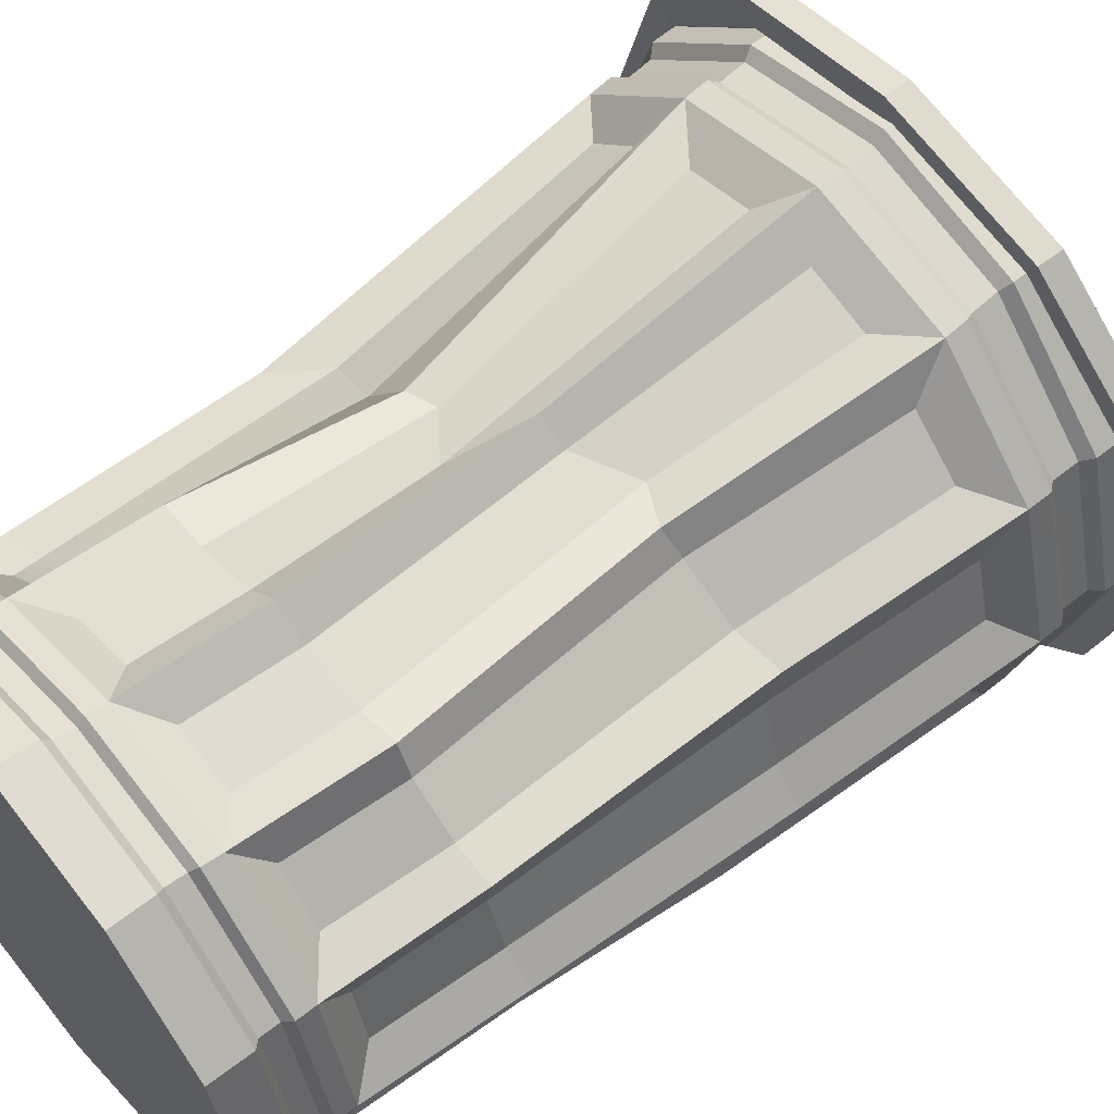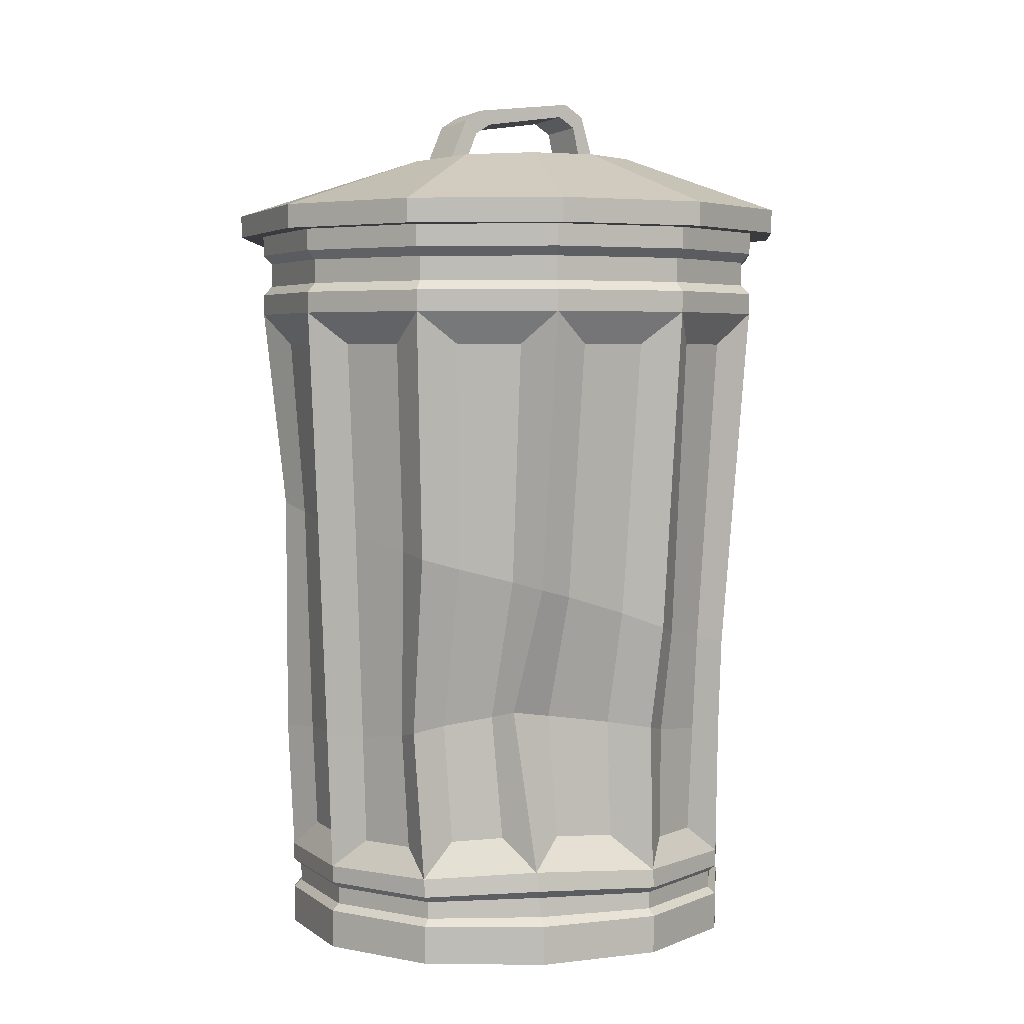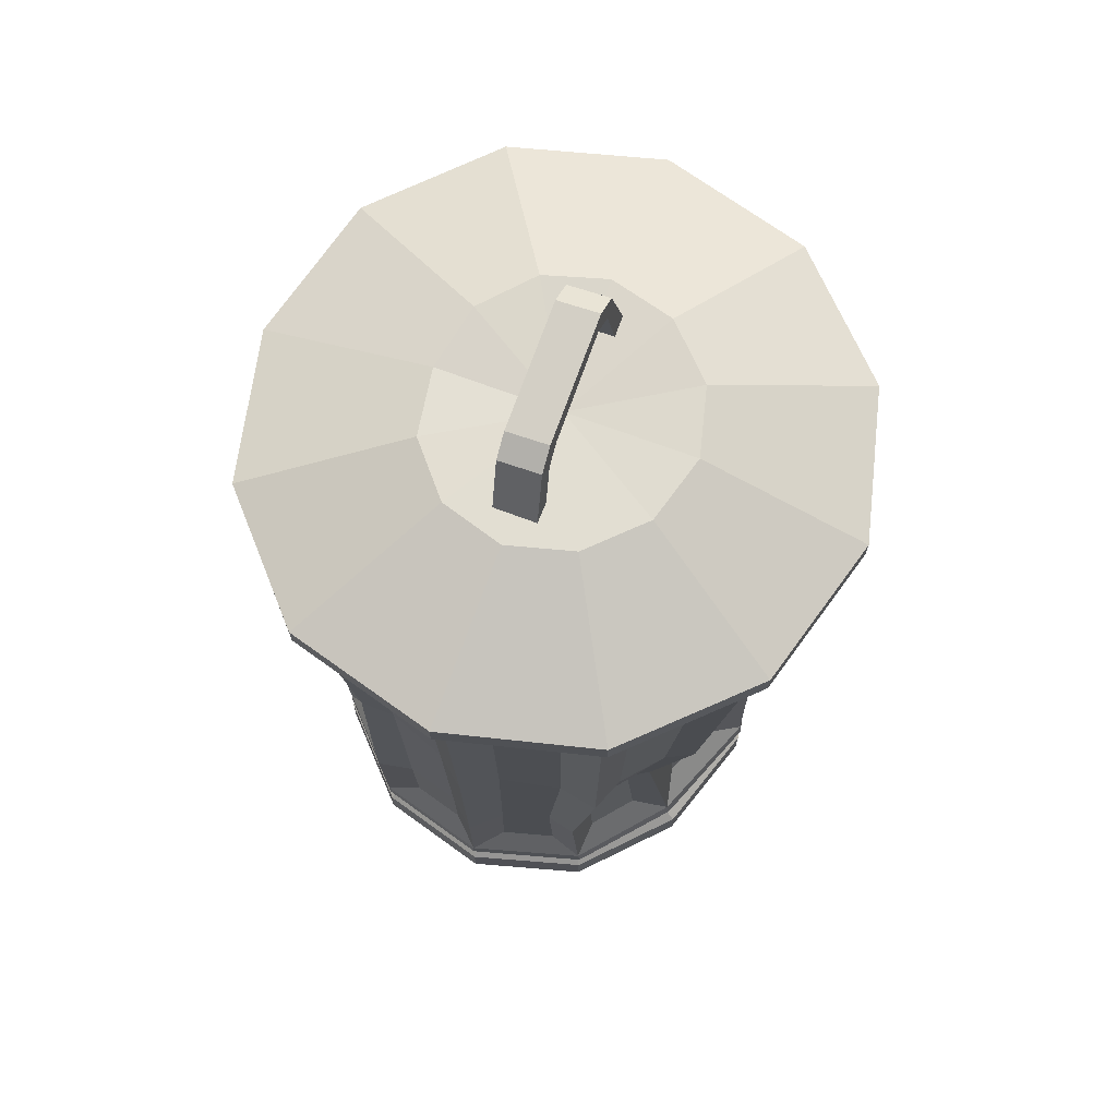
<metadata>
{"format":"obj","ext":"obj","renderer":"f3d","projection":"perspective","resolution":1024,"background":"white","views":[{"elev":60.4,"azim":50.5,"up":"+Z"},{"elev":4.2,"azim":139.8,"up":"+Y"},{"elev":70.3,"azim":111.1,"up":"+Y"}]}
</metadata>
<code>
v 12.11 8.575 20.28
v 20.52 8.562 12.13
v 23.54 8.605 0.719
v 20.23 8.785 -10.52
v 11.56 9.504 -17.91
v -0.3822 8.785 -22.41
v -12.15 8.605 -19.89
v -20.69 8.562 -11.66
v -23.59 8.574 -0.3115
v -19.99 8.641 10.96
v -11.12 8.667 19.42
v 0.6183 8.641 22.85
v 13.55 65.99 22.74
v 23.08 65.96 13.33
v 26.65 65.96 3.1e-05
v 23.08 65.96 -13.33
v 13.33 65.96 -23.08
v 0 65.96 -26.65
v -13.33 65.96 -23.08
v -23.08 65.96 -13.33
v -26.43 65.99 -0.3322
v -22.4 66.07 12.29
v -12.46 66.1 21.77
v 0.6832 66.07 25.61
v 19.91 11.41 8.588
v 21.29 11.43 3.377
v 24.05 62.77 3.193
v 22.43 62.77 9.26
v 16.91 12.24 -10.91
v 12.98 12.62 -14.21
v 14.79 62.77 -19.23
v 19.23 62.77 -14.79
v -3.192 11.47 -20.49
v -8.541 11.46 -19.23
v -9.26 62.77 -22.43
v -3.193 62.77 -24.05
v -19.78 11.5 -8.226
v -21.3 11.41 -3.118
v -23.86 62.8 -3.483
v -22.43 62.77 -9.26
v -16.32 11.52 11.91
v -12.28 11.54 15.77
v -13.76 62.94 17.66
v -18.29 62.92 13.35
v 3.505 11.49 20.47
v 8.735 11.46 19.31
v 9.429 62.87 21.43
v 3.93 62.89 22.92
v 13.37 11.41 16.92
v 17.15 11.39 13.24
v 19.23 62.77 14.79
v 14.65 62.82 18.7
v 21.2 11.46 -2.066
v 19.68 11.47 -7.292
v 22.43 62.77 -9.26
v 24.05 62.77 -3.193
v 8.035 12.62 -17.04
v 2.58 12.24 -19.15
v 3.193 62.77 -24.05
v 9.26 62.77 -22.43
v -13.39 11.43 -16.64
v -17.03 11.52 -12.87
v -19.23 62.77 -14.79
v -14.79 62.77 -19.23
v -21.01 11.46 2.148
v -19.37 11.49 7.275
v -21.69 62.89 8.147
v -23.54 62.85 2.417
v -7.345 11.54 18.62
v -2.025 11.52 20.21
v -2.247 62.92 22.61
v -8.225 62.94 20.85
v 11.87 0.007749 20.69
v 20.46 0.03583 12.3
v -0.2847 0.07243 0.8164
v 23.51 0.07243 0.8164
v 20.15 0.115 -10.6
v 11.26 0.1608 -18.79
v -0.4522 0.115 -22.5
v -12.18 0.07243 -19.79
v -20.71 0.02669 -11.6
v -23.79 0 3.1e-05
v -20.47 0.02166 11.69
v -11.64 0.04181 20.21
v 0.1335 0.02166 23.59
v 13.33 74.37 23.08
v 23.08 74.37 13.33
v 26.65 74.37 3.1e-05
v 23.08 74.37 -13.33
v 13.33 74.37 -23.08
v 0 74.37 -26.65
v -13.33 74.37 -23.08
v -23.08 74.37 -13.33
v -26.65 74.37 3.1e-05
v -22.84 74.41 12.92
v -12.82 74.46 22.24
v 0.2885 74.42 26.18
v 11.46 74.37 19.81
v 19.83 74.37 11.45
v 22.9 74.37 3.1e-05
v 19.83 74.37 -11.45
v 11.45 74.37 -19.83
v -0.000122 74.37 -22.9
v -11.45 74.37 -19.83
v -19.82 74.37 -11.45
v -22.88 74.37 -0.02285
v -19.6 74.42 11
v -10.99 74.46 19
v 0.2679 74.42 22.39
v 10.52 8.605 17.11
v 17.66 8.699 10.61
v -0.000536 8.706 0.4113
v 20.35 8.867 0.799
v 17.57 9.006 -9.08
v 10.4 9.098 -16.3
v 0.7842 9.101 -18.96
v -8.962 9.013 -16.38
v -16.25 8.864 -9.249
v -18.82 8.751 -0.0646
v -16.27 8.752 9.516
v -9.279 8.709 16.61
v 0.5335 8.655 19.39
v -13.33 68.04 -23.08
v -23.08 68.04 -13.33
v -26.55 68.06 -0.1535
v -22.52 68.13 12.47
v -12.58 68.16 21.95
v 0.5782 68.13 25.77
v 13.46 68.06 22.87
v 23.08 68.04 13.33
v 26.65 68.04 3.1e-05
v 23.08 68.04 -13.33
v 13.33 68.04 -23.08
v 0 68.04 -26.65
v 13.33 72.22 -23.08
v 23.08 72.22 -13.33
v 26.65 72.22 3.1e-05
v 23.08 72.22 13.33
v 13.33 72.22 23.08
v 0.3275 72.28 26.15
v -12.79 72.31 22.24
v -22.79 72.27 12.88
v -26.65 72.22 3.1e-05
v -23.08 72.22 -13.33
v -13.33 72.22 -23.08
v 0 72.22 -26.65
v 11.49 7.579 -18.18
v 20.18 6.946 -10.69
v 23.53 6.905 0.7445
v 20.52 6.861 12.15
v 12.01 6.857 20.43
v 0.5307 6.925 22.99
v -11.21 6.949 19.57
v -20.08 6.924 11.09
v -23.66 6.86 -0.2031
v -20.69 6.861 -11.64
v -12.16 6.905 -19.86
v -0.4208 6.946 -22.59
v -12.16 3.882 -19.84
v -20.7 3.838 -11.62
v -23.79 3.813 3.1e-05
v -20.27 3.868 11.39
v -11.42 3.89 19.89
v 0.3372 3.868 23.28
v 11.9 3.813 20.61
v 20.51 3.838 12.17
v 23.52 3.882 0.769
v 20.16 3.926 -10.62
v 11.34 4.068 -18.79
v -0.4437 3.926 -22.52
v 19.85 6.206 11.78
v 11.57 6.192 19.86
v 11.52 4.47 19.95
v 19.85 4.493 11.78
v 22.76 6.25 0.7628
v 22.76 4.538 0.769
v 19.51 6.292 -10.28
v 19.5 4.582 -10.25
v 11.07 6.792 -17.69
v 11 4.855 -17.97
v -0.4311 6.292 -21.79
v -0.4417 4.582 -21.76
v -11.78 6.25 -19.18
v -11.78 4.538 -19.18
v -20.04 6.206 -11.25
v -20.04 4.494 -11.24
v -22.93 6.199 -0.1535
v -23 4.474 -0.04133
v -19.46 6.261 10.78
v -19.55 4.533 10.92
v -10.89 6.284 18.99
v -10.98 4.556 19.14
v 0.4829 6.261 22.3
v 0.3931 4.533 22.43
v 13 68.96 22.2
v 22.34 68.95 12.9
v 22.34 71.31 12.9
v 12.9 71.31 22.34
v 25.8 68.95 3.1e-05
v 25.8 71.31 3.1e-05
v 22.34 68.95 -12.9
v 22.34 71.31 -12.9
v 12.9 68.95 -22.34
v 12.9 71.31 -22.34
v 0 68.95 -25.8
v 0 71.31 -25.8
v -12.9 68.95 -22.34
v -12.9 71.31 -22.34
v -22.34 68.95 -12.9
v -22.34 71.31 -12.9
v -25.77 68.95 -0.04653
v -25.8 71.31 3.1e-05
v -21.85 69.03 12.15
v -21.98 71.37 12.35
v -12.22 69.06 21.32
v -12.36 71.4 21.52
v 0.5199 69.03 25.01
v 0.3964 71.38 25.2
v 17.29 45.22 12.71
v 12.4 44.88 15.93
v 23.13 44.45 3.071
v 21.19 45.03 8.709
v 21.45 42.03 -8.859
v 23.08 43.42 -3.064
v 14.1 39.11 -17.18
v 18.33 40.41 -13.95
v 3.049 35.54 -21.34
v 8.836 37.46 -19.69
v -8.171 32.22 -20.87
v -3.063 33.3 -22.28
v -14.94 31.97 -13.74
v -11.87 31.94 -17.92
v -19.86 32.22 -3.966
v -17.6 32.09 -9.073
v -19.56 33.84 6.407
v -20.88 32.67 1.312
v -11.31 37.43 14.09
v -16.19 38.28 10.9
v -1.299 35.82 19.53
v -6.111 39.33 17.19
v 7.667 45.66 18.62
v 3.037 42.73 19.74
v 25.59 44.6 3.1e-05
v 21.35 45.9 12.01
v 12.47 38.38 -19.83
v 22.03 41.54 -12.72
v -11.23 31.42 -21.47
v -0.003346 34.08 -24.14
v -22.76 31.81 -1.361
v -16.64 31.83 -12.33
v -9.144 38.88 15.97
v -19.89 34.34 9.75
v 10.68 44.33 18.14
v 0.895 42.32 22.03
v 19.1 44.55 9.757
v 11.19 43.03 14.84
v 21.68 43.82 0.5903
v 18.63 41.38 -9.844
v 11.36 38.15 -17.11
v 1.447 34.9 -19.56
v -8.35 32.52 -16.61
v -14.92 31.75 -9.727
v -17.99 32.59 -0.7669
v -15.47 35.09 8.551
v -7.999 38.51 15.16
v 1.304 41.48 18.44
v 17.79 21.59 13.19
v 21.92 22.15 3.185
v 20.42 23.05 -7.208
v 13.7 25.03 -13.43
v 2.937 24.1 -19.04
v -8.372 22.31 -20.04
v -15.57 22.44 -13.45
v -20.15 21.65 -3.625
v -1.575 20.79 19.9
v 9.29 21.13 19.19
v 24.35 22.36 0.367
v 12.59 25.65 -15.55
v -11.47 22.47 -20.83
v -10.67 20.56 18.79
v 12.87 21.19 20.14
v 11.14 21.34 16.83
v 14 21.35 16.82
v 20.48 21.86 8.557
v 21.86 22.41 -2.446
v 17.65 24.21 -10.6
v 8.623 24.99 -16.33
v -3.04 22.88 -20.77
v -12.17 22.49 -17.38
v -18.31 22.15 -8.714
v -6.946 20.7 18.16
v 3.989 20.93 20.3
v 21.2 21.73 12.19
v 21.17 23.74 -10.14
v -0.05831 23.6 -22.35
v -19 22.33 -12.17
v 1.209 20.76 22.55
v 18.36 21.98 10.42
v 20.83 22.62 0.9806
v 18.01 23.39 -8.672
v 11.12 24.36 -14.65
v 1.355 23.4 -18.6
v -8.428 22.64 -16.3
v -15.45 22 -9.52
v -18.12 21.36 -0.4275
v -15.6 20.96 9.009
v -8.54 20.83 16.1
v 1.024 20.93 18.88
v -12.16 14.67 15.56
v -16.31 14.29 11.81
v -19.97 13.29 10.74
v -19.4 14.97 7.14
v -20.99 14.48 2.029
v -23.25 18.13 -0.7433
f 49 50 267 283
f 25 26 268 284
f 53 54 269 285
f 29 30 270 286
f 57 58 271 287
f 33 34 272 288
f 61 62 273 289
f 37 38 274 290
f 65 66 312 313
f 41 42 309 310
f 69 70 275 291
f 45 46 276 292
f 74 73 75
f 76 74 75
f 77 76 75
f 78 77 75
f 79 78 75
f 80 79 75
f 81 80 75
f 82 81 75
f 83 82 75
f 84 83 75
f 85 84 75
f 73 85 75
f 110 111 112
f 111 113 112
f 113 114 112
f 114 115 112
f 115 116 112
f 116 117 112
f 117 118 112
f 118 119 112
f 119 120 112
f 120 121 112
f 121 122 112
f 122 110 112
f 2 3 26 25
f 3 277 268 26
f 15 14 28 27
f 14 244 222 28
f 4 5 30 29
f 5 278 270 30
f 17 16 32 31
f 16 246 226 32
f 6 7 34 33
f 7 279 272 34
f 19 18 36 35
f 18 248 230 36
f 8 9 38 37
f 274 9 314
f 21 20 40 39
f 20 250 234 40
f 10 11 42 41
f 11 280 42
f 23 22 44 43
f 22 252 238 44
f 12 1 46 45
f 1 281 276 46
f 13 24 48 47
f 24 254 242 48
f 1 2 50 49
f 2 293 267 50
f 14 13 52 51
f 13 253 220 52
f 3 4 54 53
f 4 294 269 54
f 16 15 56 55
f 15 243 224 56
f 5 6 58 57
f 6 295 271 58
f 18 17 60 59
f 17 245 228 60
f 7 8 62 61
f 8 296 273 62
f 20 19 64 63
f 19 247 232 64
f 9 10 66 65
f 311 312 66 10
f 22 21 68 67
f 21 249 236 68
f 11 12 70 69
f 12 297 275 70
f 24 23 72 71
f 23 251 240 72
f 171 172 173 174
f 175 171 174 176
f 177 175 176 178
f 179 177 178 180
f 181 179 180 182
f 183 181 182 184
f 185 183 184 186
f 187 185 186 188
f 189 187 188 190
f 191 189 190 192
f 193 191 192 194
f 172 193 194 173
f 195 196 197 198
f 196 199 200 197
f 199 201 202 200
f 201 203 204 202
f 203 205 206 204
f 205 207 208 206
f 207 209 210 208
f 209 211 212 210
f 211 213 214 212
f 213 215 216 214
f 215 217 218 216
f 217 195 198 218
f 86 87 99 98
f 87 88 100 99
f 88 89 101 100
f 89 90 102 101
f 90 91 103 102
f 91 92 104 103
f 92 93 105 104
f 93 94 106 105
f 94 95 107 106
f 95 96 108 107
f 96 97 109 108
f 97 86 98 109
f 98 99 255 256
f 99 100 257 255
f 100 101 258 257
f 101 102 259 258
f 102 103 260 259
f 103 104 261 260
f 104 105 262 261
f 105 106 263 262
f 106 107 264 263
f 107 108 265 264
f 108 109 266 265
f 109 98 256 266
f 19 20 124 123
f 20 21 125 124
f 21 22 126 125
f 22 23 127 126
f 23 24 128 127
f 24 13 129 128
f 13 14 130 129
f 14 15 131 130
f 15 16 132 131
f 16 17 133 132
f 17 18 134 133
f 18 19 123 134
f 136 135 90 89
f 137 136 89 88
f 138 137 88 87
f 139 138 87 86
f 140 139 86 97
f 141 140 97 96
f 142 141 96 95
f 143 142 95 94
f 144 143 94 93
f 145 144 93 92
f 146 145 92 91
f 135 146 91 90
f 5 4 148 147
f 4 3 149 148
f 3 2 150 149
f 2 1 151 150
f 1 12 152 151
f 12 11 153 152
f 11 10 154 153
f 10 9 155 154
f 9 8 156 155
f 8 7 157 156
f 7 6 158 157
f 6 5 147 158
f 160 159 80 81
f 161 160 81 82
f 162 161 82 83
f 163 162 83 84
f 164 163 84 85
f 165 164 85 73
f 166 165 73 74
f 167 166 74 76
f 168 167 76 77
f 169 168 77 78
f 170 169 78 79
f 159 170 79 80
f 150 151 172 171
f 165 166 174 173
f 149 150 171 175
f 166 167 176 174
f 148 149 175 177
f 167 168 178 176
f 147 148 177 179
f 168 169 180 178
f 158 147 179 181
f 169 170 182 180
f 157 158 181 183
f 170 159 184 182
f 156 157 183 185
f 159 160 186 184
f 155 156 185 187
f 160 161 188 186
f 154 155 187 189
f 161 162 190 188
f 153 154 189 191
f 162 163 192 190
f 152 153 191 193
f 163 164 194 192
f 151 152 193 172
f 164 165 173 194
f 129 130 196 195
f 138 139 198 197
f 130 131 199 196
f 137 138 197 200
f 131 132 201 199
f 136 137 200 202
f 132 133 203 201
f 135 136 202 204
f 133 134 205 203
f 146 135 204 206
f 134 123 207 205
f 145 146 206 208
f 123 124 209 207
f 144 145 208 210
f 124 125 211 209
f 143 144 210 212
f 125 126 213 211
f 142 143 212 214
f 126 127 215 213
f 141 142 214 216
f 127 128 217 215
f 140 141 216 218
f 128 129 195 217
f 139 140 218 198
f 220 219 51 52
f 222 221 27 28
f 224 223 55 56
f 226 225 31 32
f 228 227 59 60
f 230 229 35 36
f 232 231 63 64
f 234 233 39 40
f 236 235 67 68
f 238 237 43 44
f 240 239 71 72
f 242 241 47 48
f 221 243 15 27
f 222 244 293 284
f 225 245 17 31
f 226 246 294 286
f 229 247 19 35
f 230 248 295 288
f 233 249 21 39
f 234 250 296 290
f 237 251 23 43
f 41 310 311 10
f 241 253 13 47
f 242 254 297 292
f 219 244 14 51
f 220 253 281 283
f 223 246 16 55
f 224 243 277 285
f 227 248 18 59
f 228 245 278 287
f 231 250 20 63
f 232 247 279 289
f 235 252 22 67
f 65 313 314 9
f 239 254 24 71
f 240 251 280 291
f 256 255 298 282
f 255 257 299 298
f 257 258 300 299
f 258 259 301 300
f 259 260 302 301
f 260 261 303 302
f 261 262 304 303
f 262 263 305 304
f 263 264 306 305
f 264 265 307 306
f 265 266 308 307
f 266 256 282 308
f 283 267 219 220
f 284 268 221 222
f 285 269 223 224
f 286 270 225 226
f 287 271 227 228
f 288 272 229 230
f 289 273 231 232
f 290 274 233 234
f 291 275 239 240
f 292 276 241 242
f 268 277 243 221
f 270 278 245 225
f 272 279 247 229
f 276 281 253 241
f 267 293 244 219
f 269 294 246 223
f 271 295 248 227
f 273 296 250 231
f 275 297 254 239
f 284 293 2 25
f 286 294 4 29
f 288 295 6 33
f 290 296 8 37
f 292 297 12 45
f 283 281 1 49
f 285 277 3 53
f 287 278 5 57
f 289 279 7 61
f 291 280 11 69
f 282 298 111 110
f 298 299 113 111
f 299 300 114 113
f 300 301 115 114
f 301 302 116 115
f 302 303 117 116
f 303 304 118 117
f 304 305 119 118
f 305 306 120 119
f 306 307 121 120
f 307 308 122 121
f 308 282 110 122
f 280 309 42
f 9 274 38
f 237 309 280 251
f 310 309 237 238
f 311 310 238 252
f 235 312 311 252
f 313 312 235 236
f 314 313 236 249
f 274 314 249 233
v -8.319 81.5 -2.452
v -8.319 81.06 1.638
v -7.515 86.58 -1.904
v -7.515 86.14 2.186
v 6.305 85.06 -2.009
v 6.305 84.62 2.081
v 8.318 81.5 -2.452
v 8.318 81.06 1.638
v -10.39 81.5 -2.452
v -10.39 81.06 1.638
v -8.828 87.4 2.322
v -8.828 87.84 -1.768
v 7.619 85.89 2.218
v 7.619 86.33 -1.873
v 10.39 81.06 1.638
v 10.39 81.5 -2.452
v -6.607 89.05 -1.638
v -6.607 88.61 2.452
v 5.397 87.09 2.347
v 5.397 87.53 -1.743
v -5.623 87.19 2.299
v 4.414 85.67 2.194
v -5.623 87.63 -1.791
v 4.414 86.11 -1.896
v 14.1 73.35 24.68
v 25.08 74.13 14.48
v 28.96 74.37 3.1e-05
v 25.08 74.37 -14.48
v 14.48 74.37 -25.08
v 0 74.37 -28.96
v -14.48 74.37 -25.08
v -25.08 74.37 -14.48
v -28.96 74.37 3.1e-05
v -25.08 74.1 14.48
v -14.86 73.36 24.69
v -0.6566 72.91 28.21
v 14.17 75.65 24.66
v 25.08 76.35 14.48
v 28.96 76.72 3e-05
v 25.08 76.72 -14.48
v 14.48 76.72 -25.08
v 0 76.72 -28.96
v -14.48 76.72 -25.08
v -25.08 76.72 -14.48
v -28.96 76.72 3e-05
v -25.08 76.35 14.48
v -14.78 75.66 24.67
v -0.5772 75.2 28.18
v 12.72 73.36 22.45
v 22.85 74.24 13.18
v 26.43 74.37 3.1e-05
v 22.89 74.37 -13.21
v 13.21 74.37 -22.89
v 0 74.37 -26.43
v -13.21 74.37 -22.89
v -22.89 74.37 -13.21
v -26.43 74.37 3.1e-05
v -22.89 74.19 13.21
v -13.71 73.36 22.45
v -0.7544 72.97 25.69
v 12.18 75.64 21.66
v 22.05 76.5 12.68
v 25.66 76.67 3e-05
v 22.23 76.67 -12.83
v 12.83 76.67 -22.23
v 0 76.67 -25.66
v -12.83 76.67 -22.23
v -22.23 76.67 -12.83
v -25.66 76.67 3e-05
v -22.4 76.43 12.68
v -13.48 75.64 21.66
v -0.8801 75.3 24.89
v 6.1 80.68 10.28
v 11.12 81.3 5.907
v -0.2947 81.3 -0.6833
v 13.05 81.83 -0.2923
v 11.42 82.23 -6.59
v 6.591 82.39 -11.42
v -0 82.45 -13.18
v -6.59 82.45 -11.42
v -11.42 82.45 -6.59
v -13.26 81.96 -0.1948
v -11.71 81.3 5.907
v -7.081 80.68 10.28
v -0.7016 80.02 11.55
v 5.695 79.74 10.94
v 11.27 80.21 6.264
v -0.793 80.21 -0.6983
v 13.64 80.7 -0.2508
v 12.06 80.98 -6.962
v 6.962 80.98 -12.06
v 6.1e-05 80.98 -13.92
v -6.962 80.98 -12.06
v -12.13 80.91 -7.027
v -14.31 80.61 -0.3402
v -12.85 80.21 6.264
v -8.228 79.74 10.94
v -1.775 79.24 12.36
f 323 324 325 326
f 331 332 333 334
f 328 327 329 330
f 316 318 325 324
f 317 315 323 326
f 335 336 333 332
f 338 337 331 334
f 320 322 329 327
f 321 319 328 330
f 315 317 318 316
f 337 338 336 335
f 319 321 322 320
f 326 325 332 331
f 327 328 334 333
f 320 327 333 336
f 325 318 335 332
f 317 326 331 337
f 328 319 338 334
f 319 320 336 338
f 318 317 337 335
f 339 340 352 351
f 340 341 353 352
f 341 342 354 353
f 342 343 355 354
f 343 344 356 355
f 344 345 357 356
f 345 346 358 357
f 346 347 359 358
f 347 348 360 359
f 348 349 361 360
f 349 350 362 361
f 350 339 351 362
f 401 400 402
f 403 401 402
f 404 403 402
f 405 404 402
f 406 405 402
f 407 406 402
f 408 407 402
f 409 408 402
f 410 409 402
f 411 410 402
f 412 411 402
f 400 412 402
f 387 388 389
f 388 390 389
f 390 391 389
f 391 392 389
f 392 393 389
f 393 394 389
f 394 395 389
f 395 396 389
f 396 397 389
f 397 398 389
f 398 399 389
f 399 387 389
f 340 339 363 364
f 341 340 364 365
f 342 341 365 366
f 343 342 366 367
f 344 343 367 368
f 345 344 368 369
f 346 345 369 370
f 347 346 370 371
f 348 347 371 372
f 349 348 372 373
f 350 349 373 374
f 339 350 374 363
f 364 363 375 376
f 365 364 376 377
f 366 365 377 378
f 367 366 378 379
f 368 367 379 380
f 369 368 380 381
f 370 369 381 382
f 371 370 382 383
f 372 371 383 384
f 373 372 384 385
f 374 373 385 386
f 363 374 386 375
f 351 352 388 387
f 352 353 390 388
f 353 354 391 390
f 354 355 392 391
f 355 356 393 392
f 356 357 394 393
f 357 358 395 394
f 358 359 396 395
f 359 360 397 396
f 360 361 398 397
f 361 362 399 398
f 362 351 387 399
f 376 375 400 401
f 377 376 401 403
f 378 377 403 404
f 379 378 404 405
f 380 379 405 406
f 381 380 406 407
f 382 381 407 408
f 383 382 408 409
f 384 383 409 410
f 385 384 410 411
f 386 385 411 412
f 375 386 412 400

</code>
